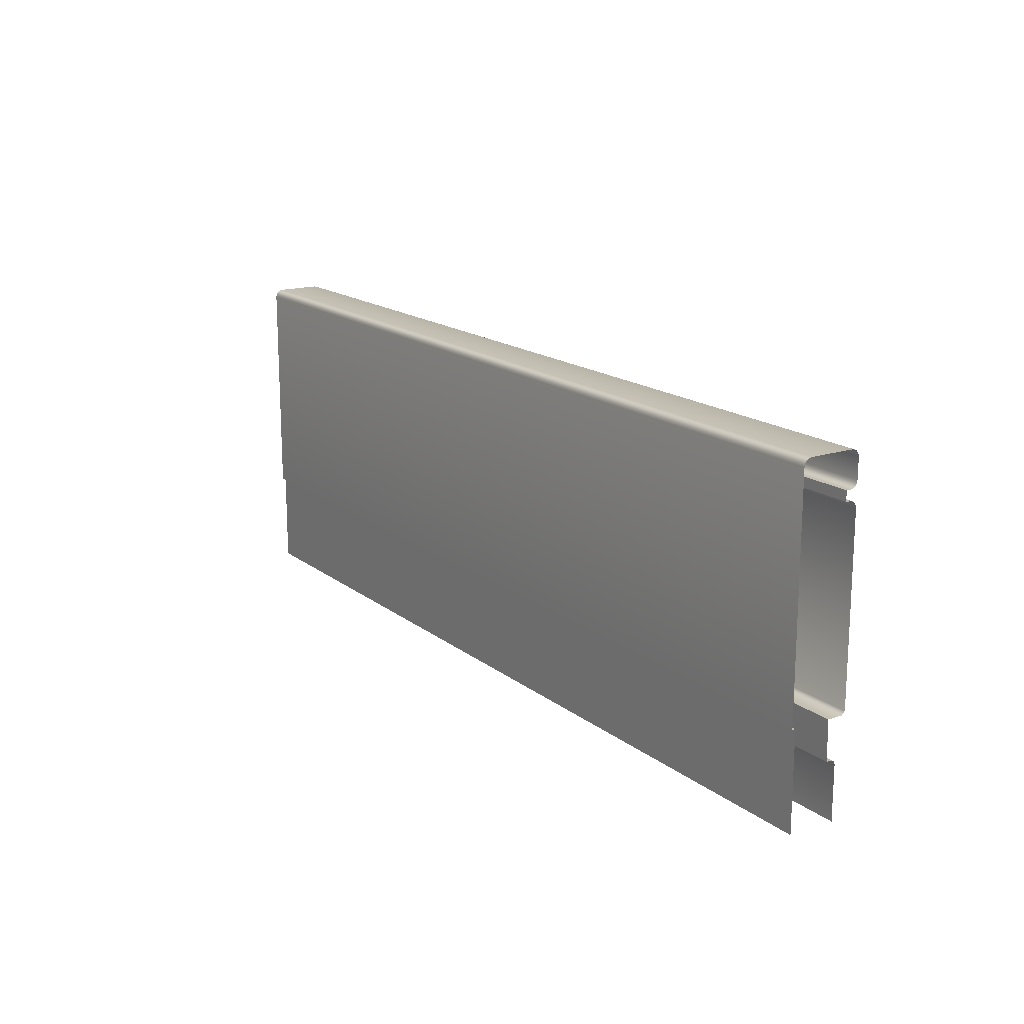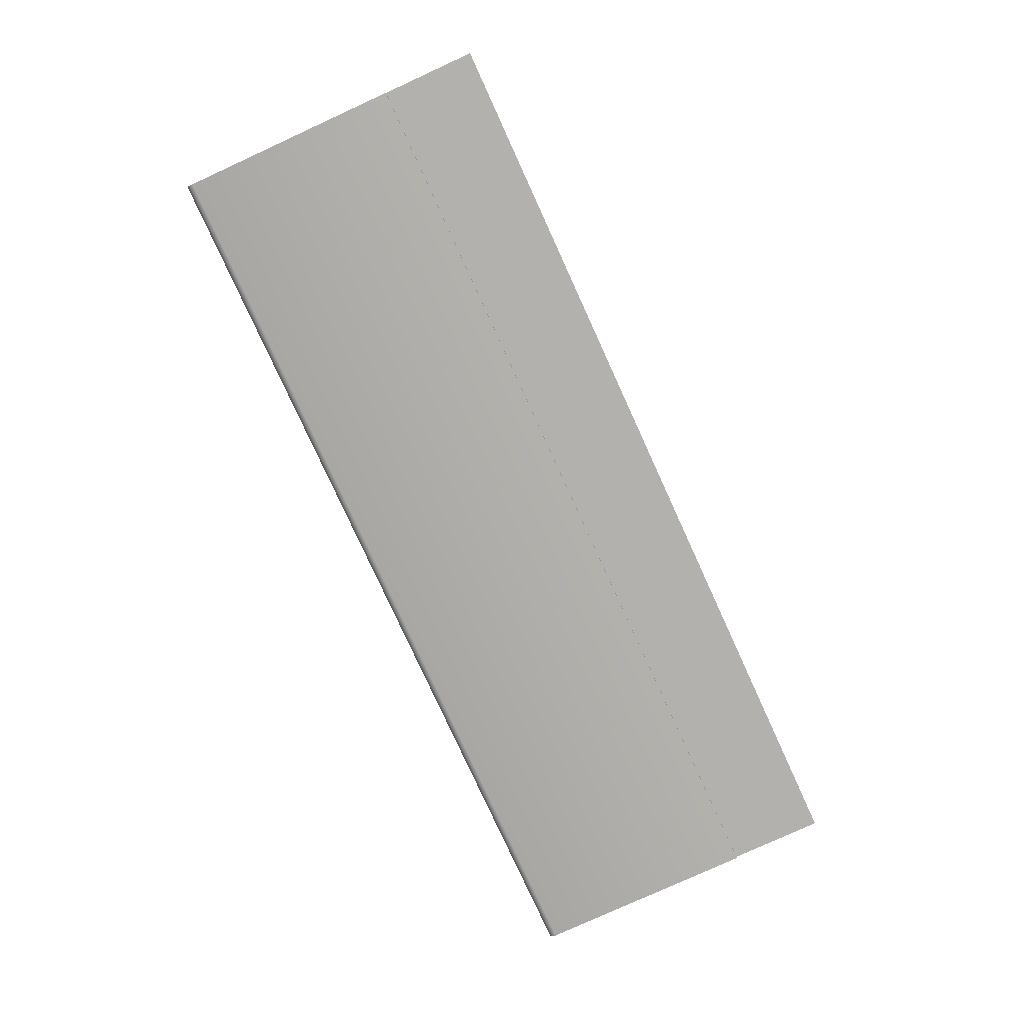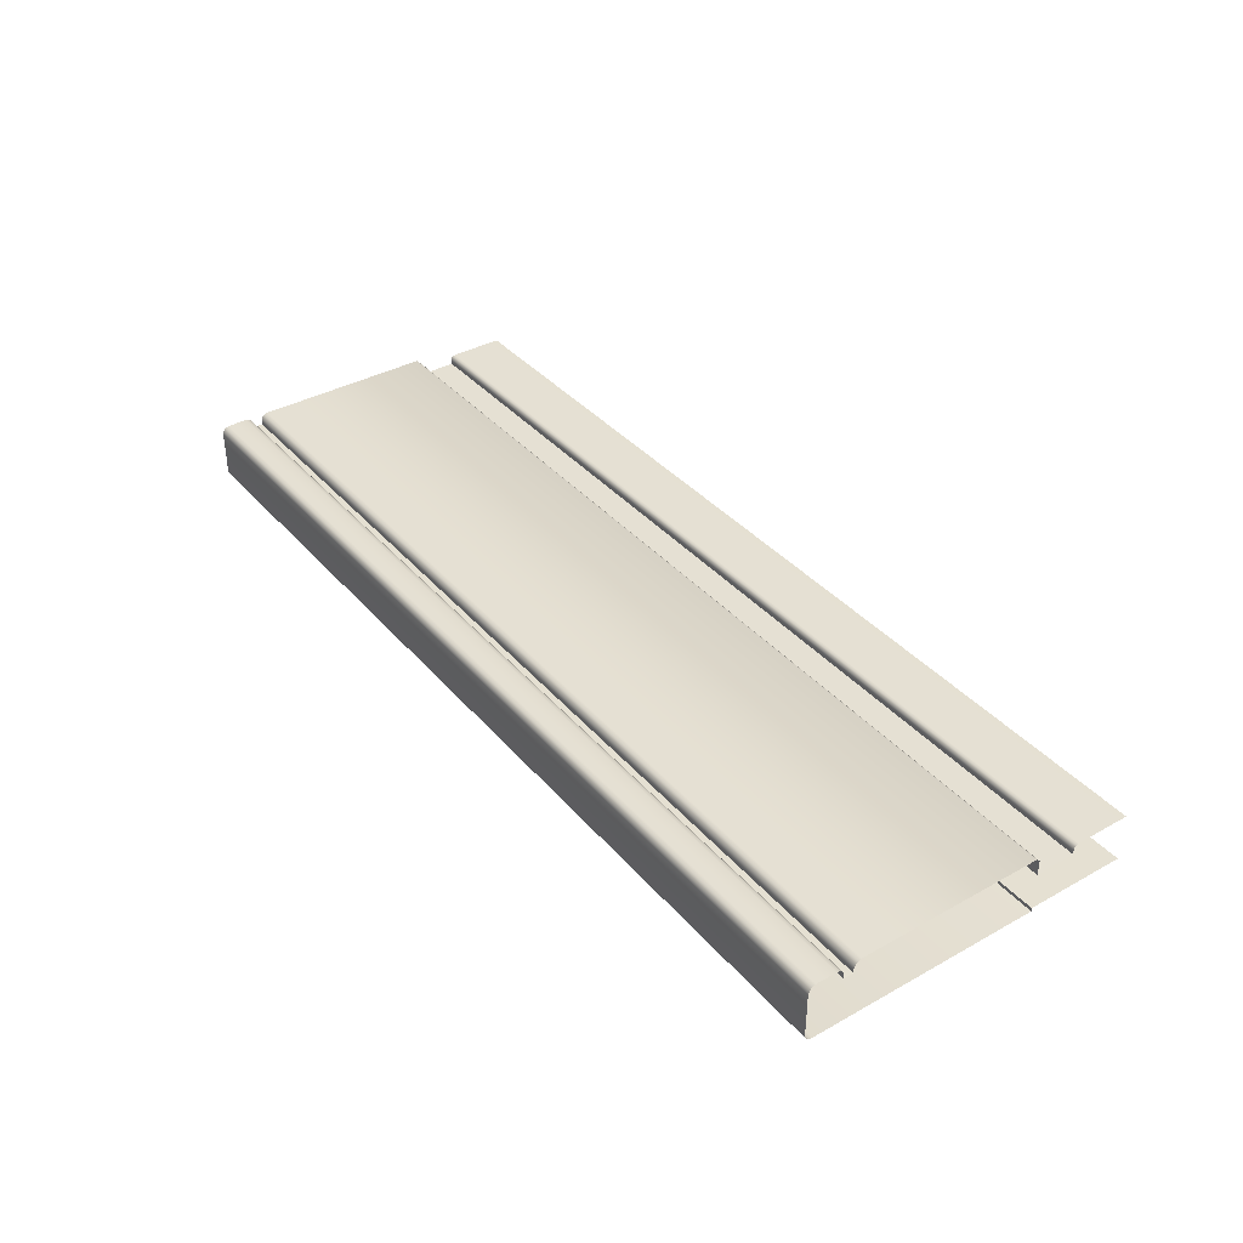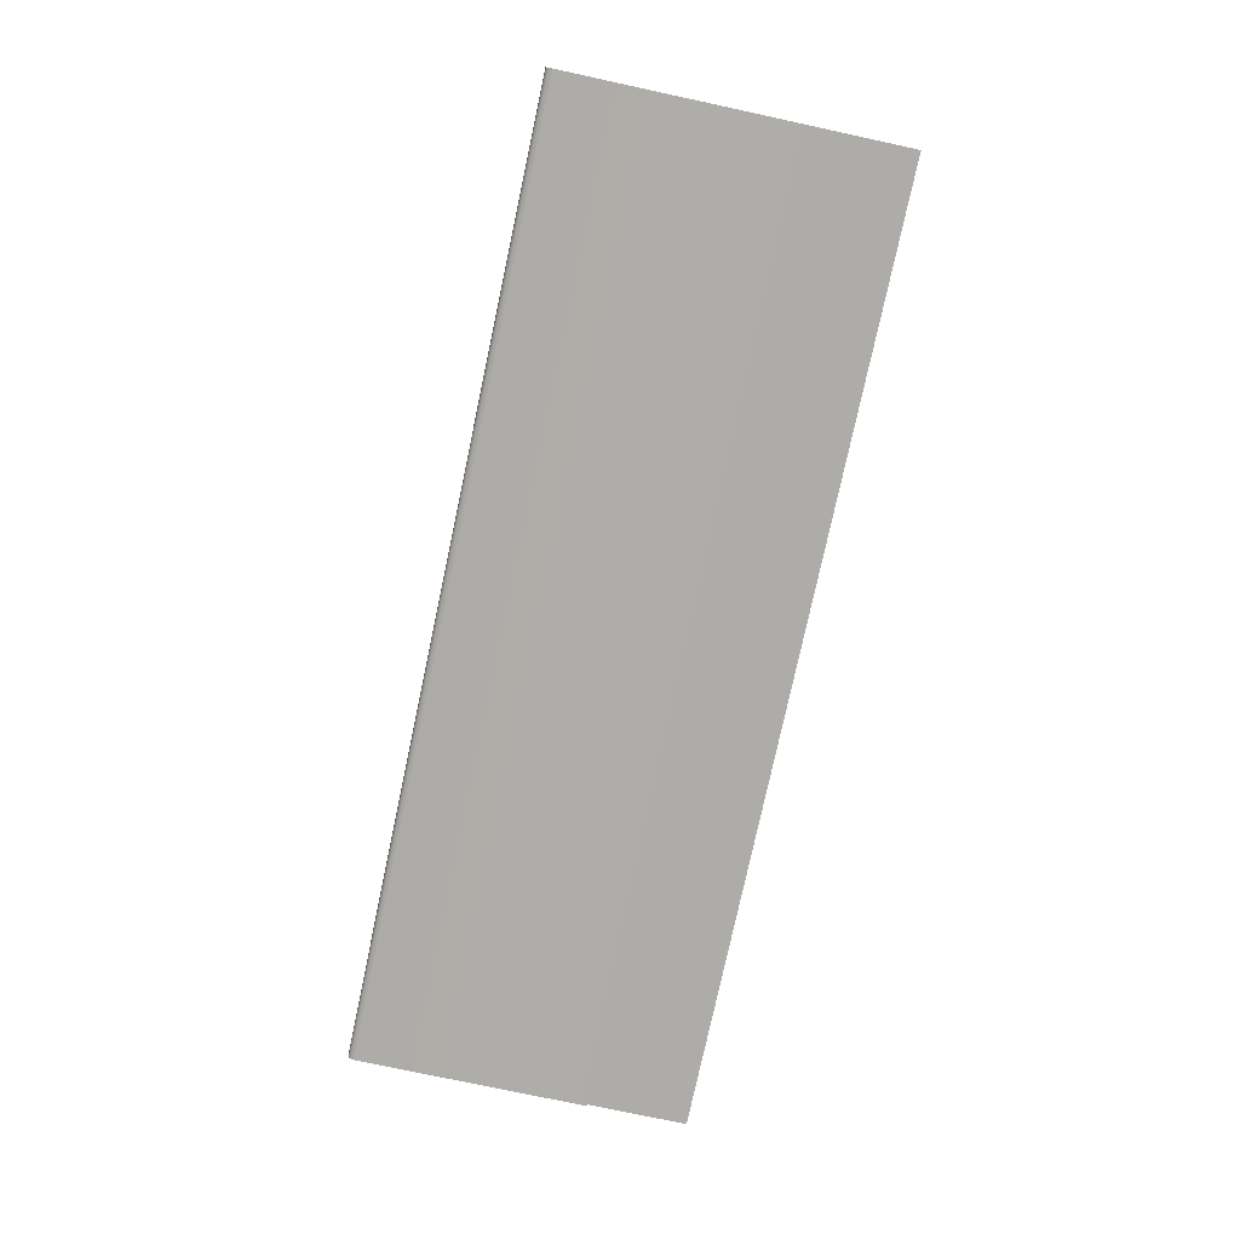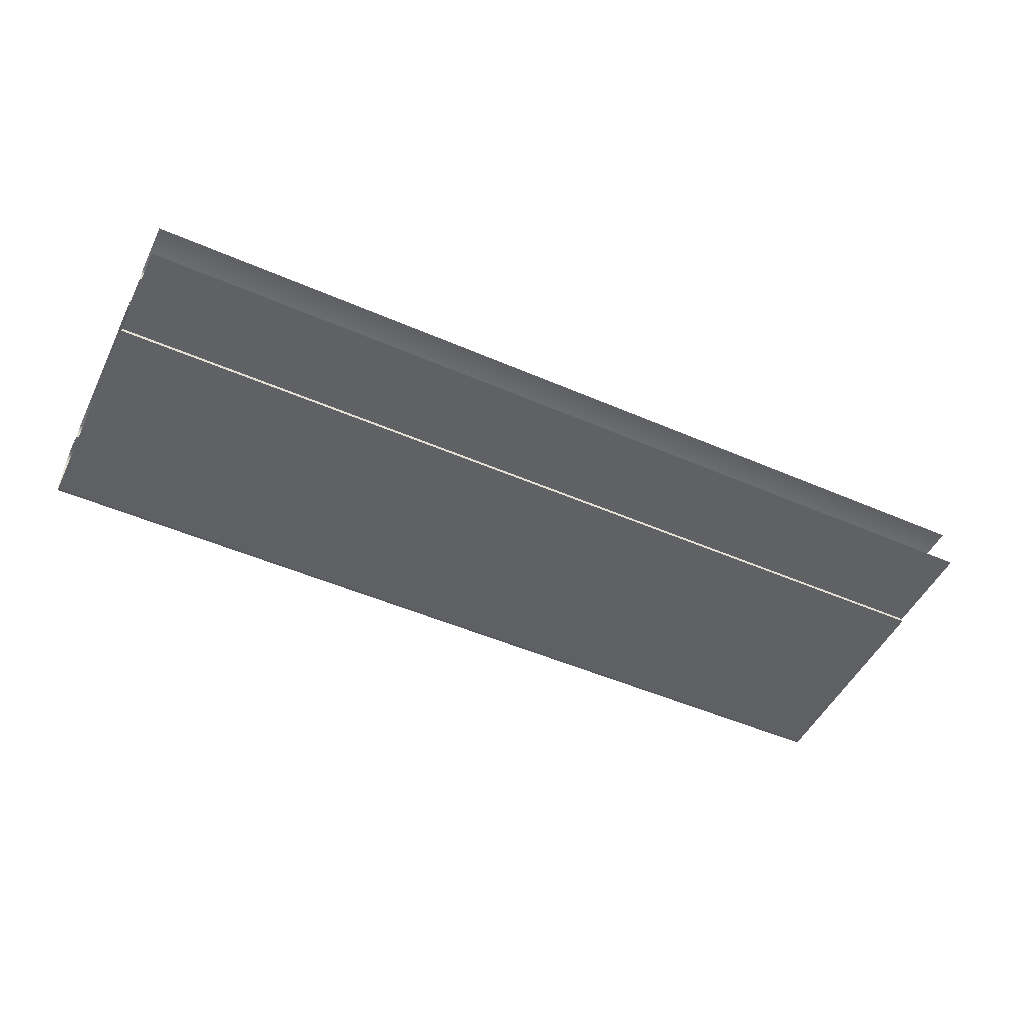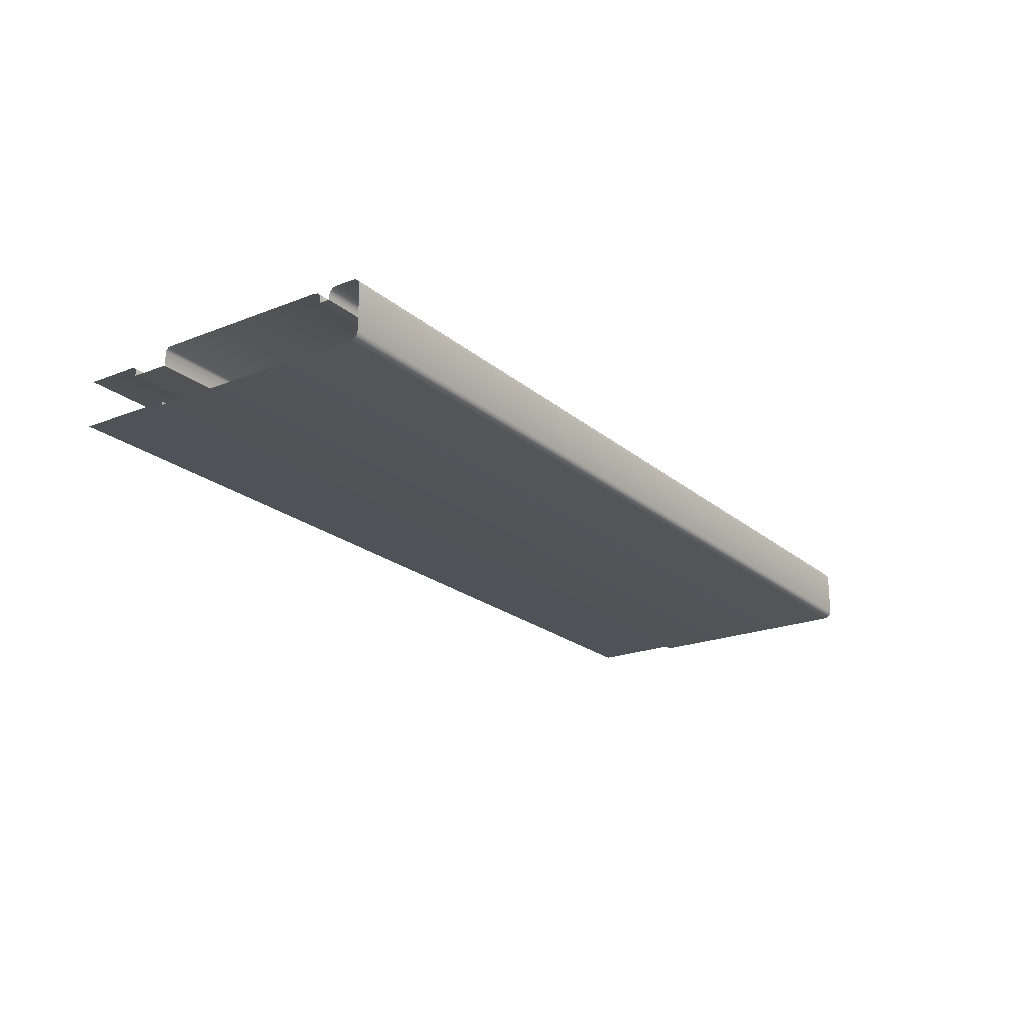
<metadata>
{"format":"obj","ext":"obj","renderer":"f3d","projection":"perspective","resolution":1024,"background":"white","views":[{"elev":16.6,"azim":-123.5,"up":"+Y"},{"elev":-79.2,"azim":-65.4,"up":"+Z"},{"elev":37.6,"azim":-125.5,"up":"+Z"},{"elev":-77.0,"azim":-102.1,"up":"+Z"},{"elev":-49.7,"azim":-25.6,"up":"+Z"},{"elev":-21.5,"azim":124.9,"up":"+Z"}]}
</metadata>
<code>
o DF_21_TC2/DF_21_TC/mesh27/mesh27-geometry#mesh27-geometry
v 0.252 0.2244 0.5125
v -0.2763 0.223 0.5129
v 0.252 0.223 0.5129
v -0.2763 0.2244 0.5125
v -0.2763 0.1928 0.5129
v 0.252 0.2254 0.5115
v 0.252 0.1928 0.5129
v -0.2763 0.2254 0.5115
v -0.2763 0.2258 0.5102
v 0.252 0.2258 0.5102
v -0.2763 0.2258 0.5076
v 0.252 0.2258 0.5076
v 0.252 0.2478 0.5072
v -0.2763 0.2478 0.5072
v -0.2763 0.2478 0.5158
v 0.252 0.2478 0.5158
v -0.2763 0.2498 0.5178
v 0.252 0.2498 0.5178
v 0.252 0.3511 0.5178
v -0.2763 0.3511 0.5178
v 0.252 0.3532 0.5172
v -0.2763 0.3532 0.5172
v -0.2763 0.3547 0.5157
v 0.252 0.3547 0.5157
v -0.2763 0.3552 0.5136
v 0.252 0.3552 0.5136
v -0.2763 0.3552 0.5113
v 0.252 0.3552 0.5113
v 0.252 0.3608 0.5113
v -0.2763 0.3608 0.5113
v -0.2763 0.3608 0.5136
v 0.252 0.3608 0.5136
v -0.2763 0.3613 0.5157
v 0.252 0.3613 0.5157
v -0.2763 0.3628 0.5172
v 0.252 0.3628 0.5172
v 0.252 0.3649 0.5178
v -0.2763 0.3649 0.5178
v 0.252 0.3759 0.5178
v -0.2763 0.3759 0.5178
v 0.252 0.378 0.5172
v -0.2763 0.378 0.5172
v -0.2763 0.3795 0.5157
v 0.252 0.3795 0.5157
v -0.2763 0.3801 0.5136
v 0.252 0.3801 0.5136
v -0.2763 0.3801 0.4886
v 0.252 0.3801 0.4886
v -0.2763 0.3795 0.4865
v 0.252 0.3795 0.4865
v -0.2763 0.378 0.485
v 0.252 0.378 0.485
v 0.252 0.3759 0.4844
v -0.2763 0.3759 0.4844
v 0.252 0.2478 0.4844
v -0.2763 0.2478 0.4844
v -0.2763 0.2478 0.4864
v 0.252 0.2478 0.4864
v 0.252 0.1928 0.4864
v -0.2763 0.1928 0.4864
f 1 2 3
f 2 1 4
f 5 3 2
f 6 4 1
f 3 5 7
f 4 6 8
f 6 9 8
f 9 6 10
f 10 11 9
f 11 10 12
f 13 11 12
f 11 13 14
f 13 15 14
f 15 13 16
f 16 17 15
f 17 16 18
f 19 17 18
f 17 19 20
f 21 20 19
f 20 21 22
f 21 23 22
f 23 21 24
f 24 25 23
f 25 24 26
f 26 27 25
f 27 26 28
f 29 27 28
f 27 29 30
f 29 31 30
f 31 29 32
f 32 33 31
f 33 32 34
f 34 35 33
f 35 34 36
f 37 35 36
f 35 37 38
f 39 38 37
f 38 39 40
f 41 40 39
f 40 41 42
f 41 43 42
f 43 41 44
f 44 45 43
f 45 44 46
f 46 47 45
f 47 46 48
f 48 49 47
f 49 48 50
f 50 51 49
f 51 50 52
f 53 51 52
f 51 53 54
f 55 54 53
f 54 55 56
f 55 57 56
f 57 55 58
f 59 57 58
f 57 59 60
f 3 2 1
f 4 1 2
f 2 3 5
f 1 4 6
f 7 5 3
f 8 6 4
f 8 9 6
f 10 6 9
f 9 11 10
f 12 10 11
f 12 11 13
f 14 13 11
f 14 15 13
f 16 13 15
f 15 17 16
f 18 16 17
f 18 17 19
f 20 19 17
f 19 20 21
f 22 21 20
f 22 23 21
f 24 21 23
f 23 25 24
f 26 24 25
f 25 27 26
f 28 26 27
f 28 27 29
f 30 29 27
f 30 31 29
f 32 29 31
f 31 33 32
f 34 32 33
f 33 35 34
f 36 34 35
f 36 35 37
f 38 37 35
f 37 38 39
f 40 39 38
f 39 40 41
f 42 41 40
f 42 43 41
f 44 41 43
f 43 45 44
f 46 44 45
f 45 47 46
f 48 46 47
f 47 49 48
f 50 48 49
f 49 51 50
f 52 50 51
f 52 51 53
f 54 53 51
f 53 54 55
f 56 55 54
f 56 57 55
f 58 55 57
f 58 57 59
f 60 59 57

</code>
